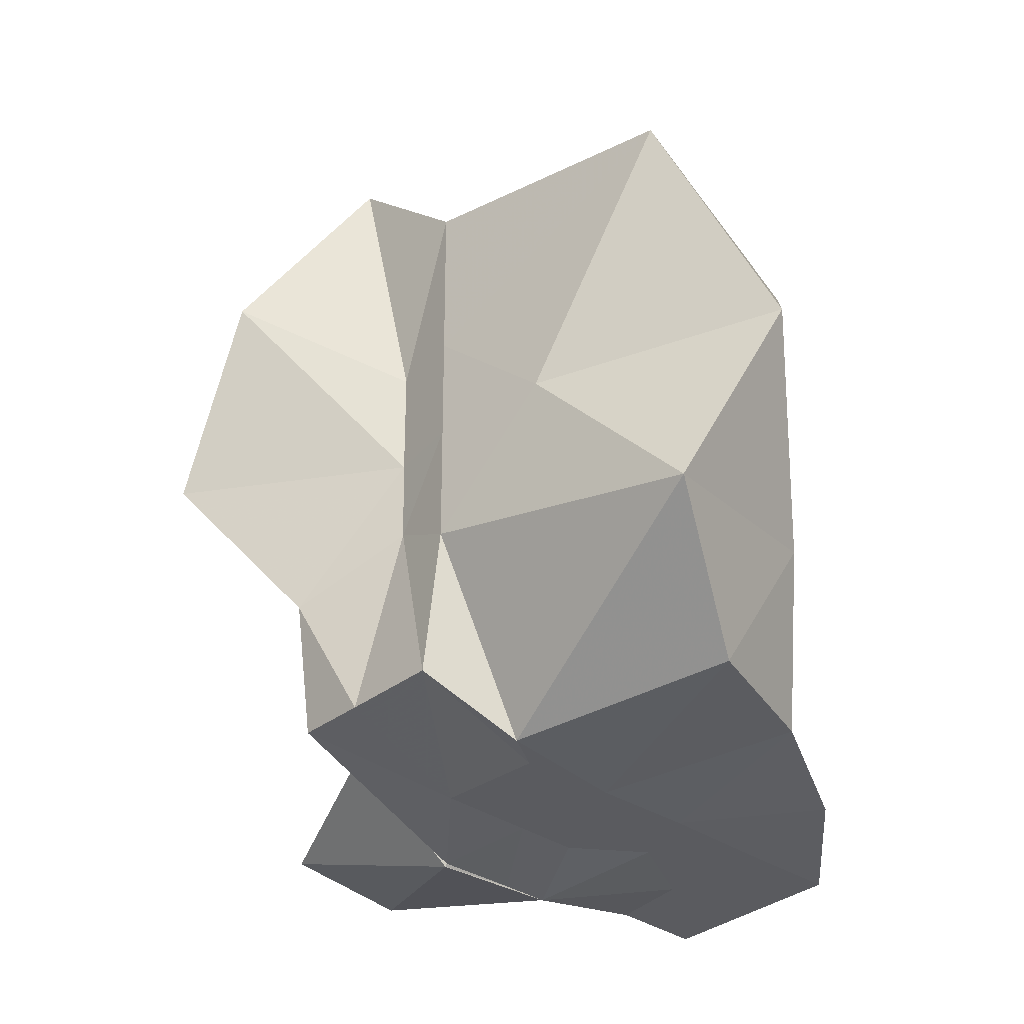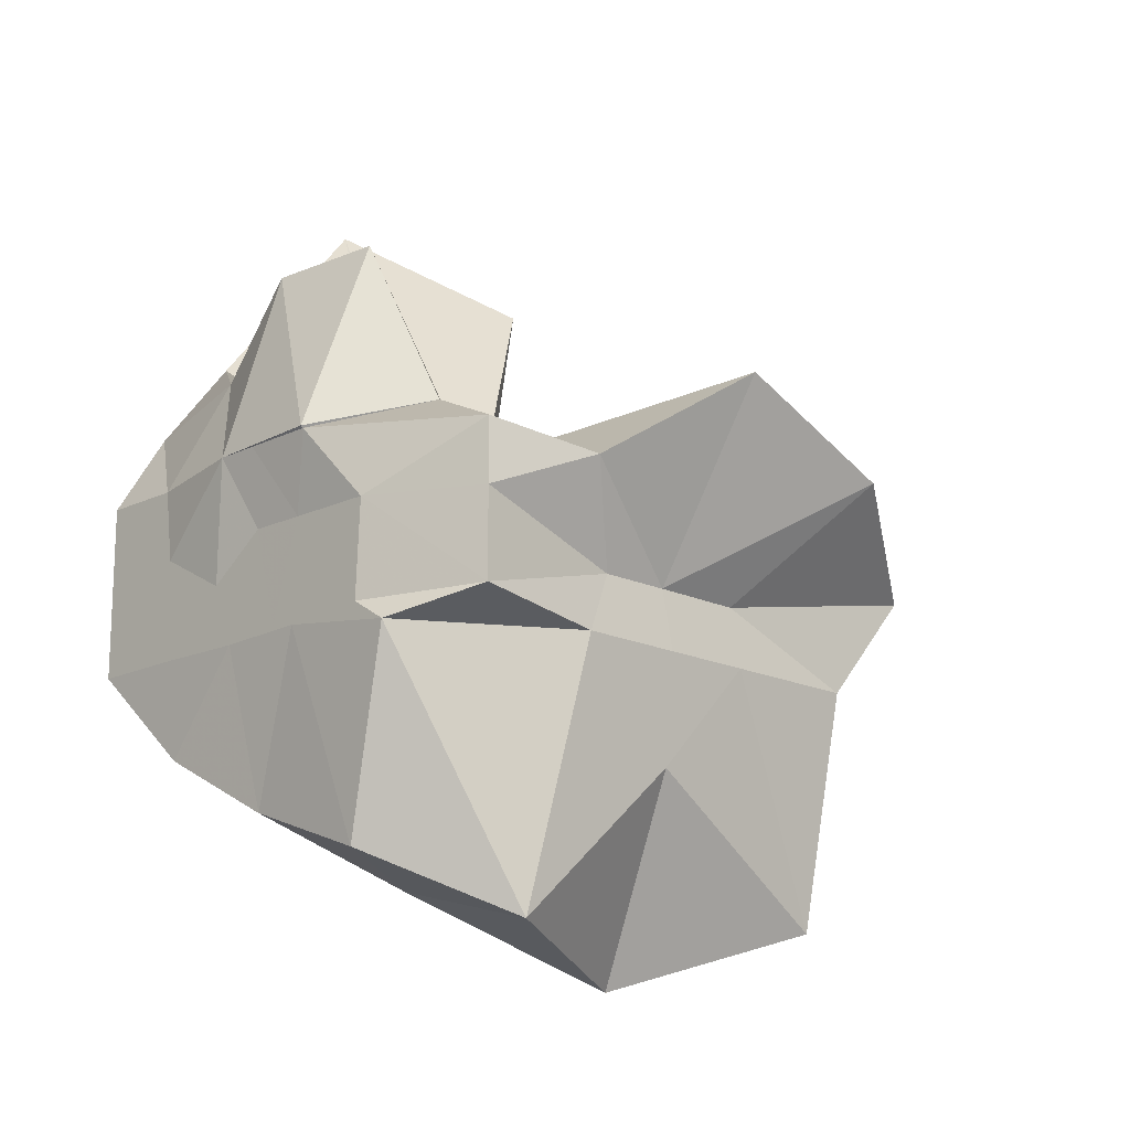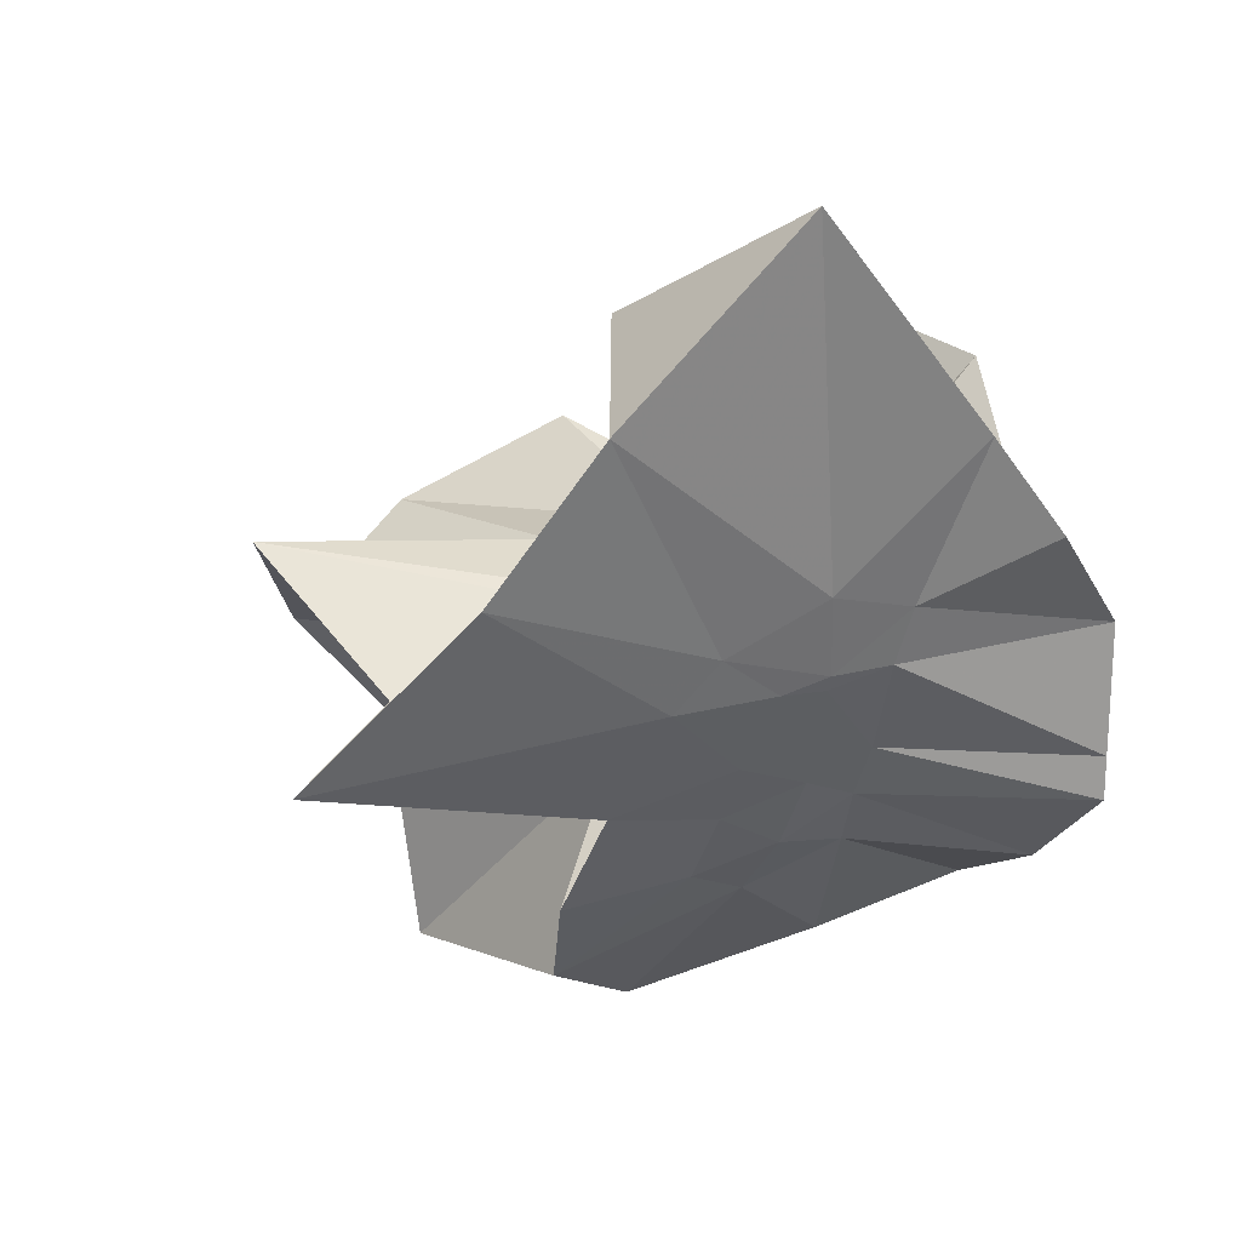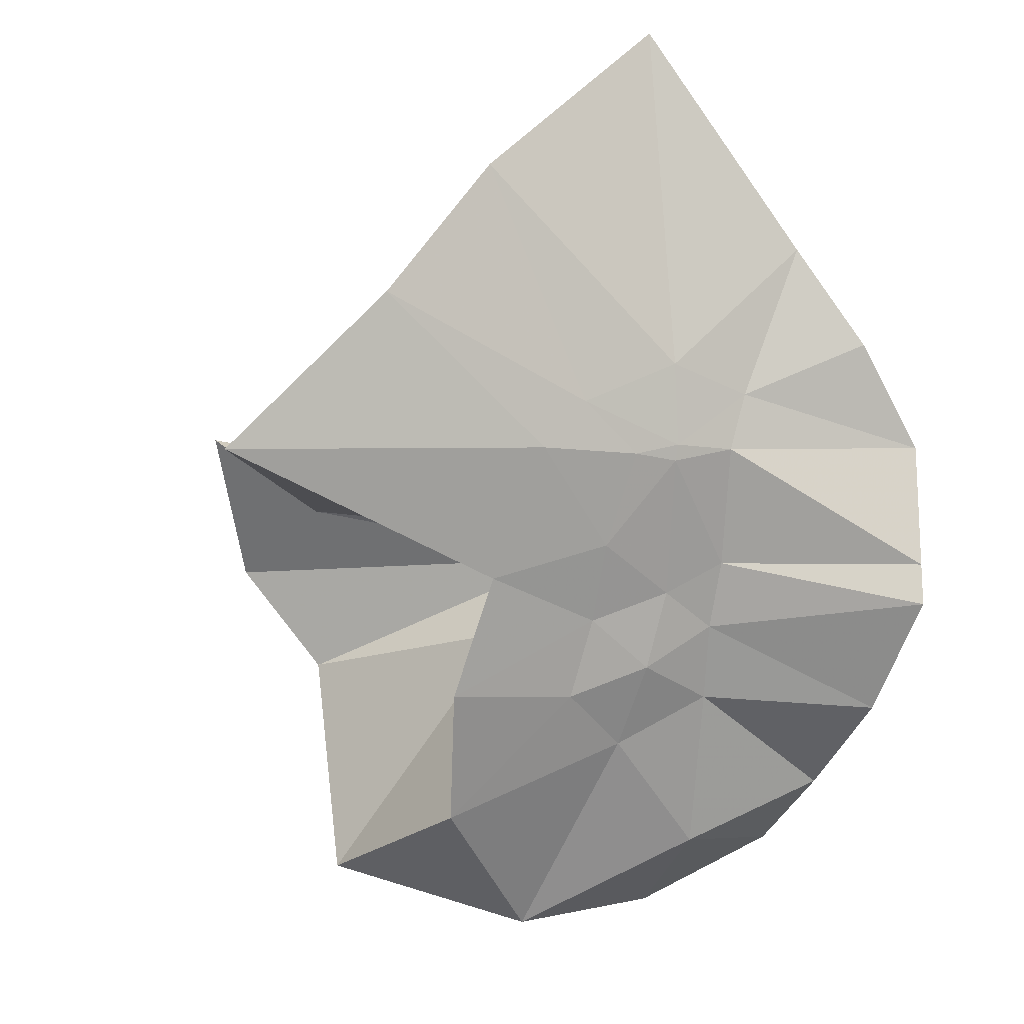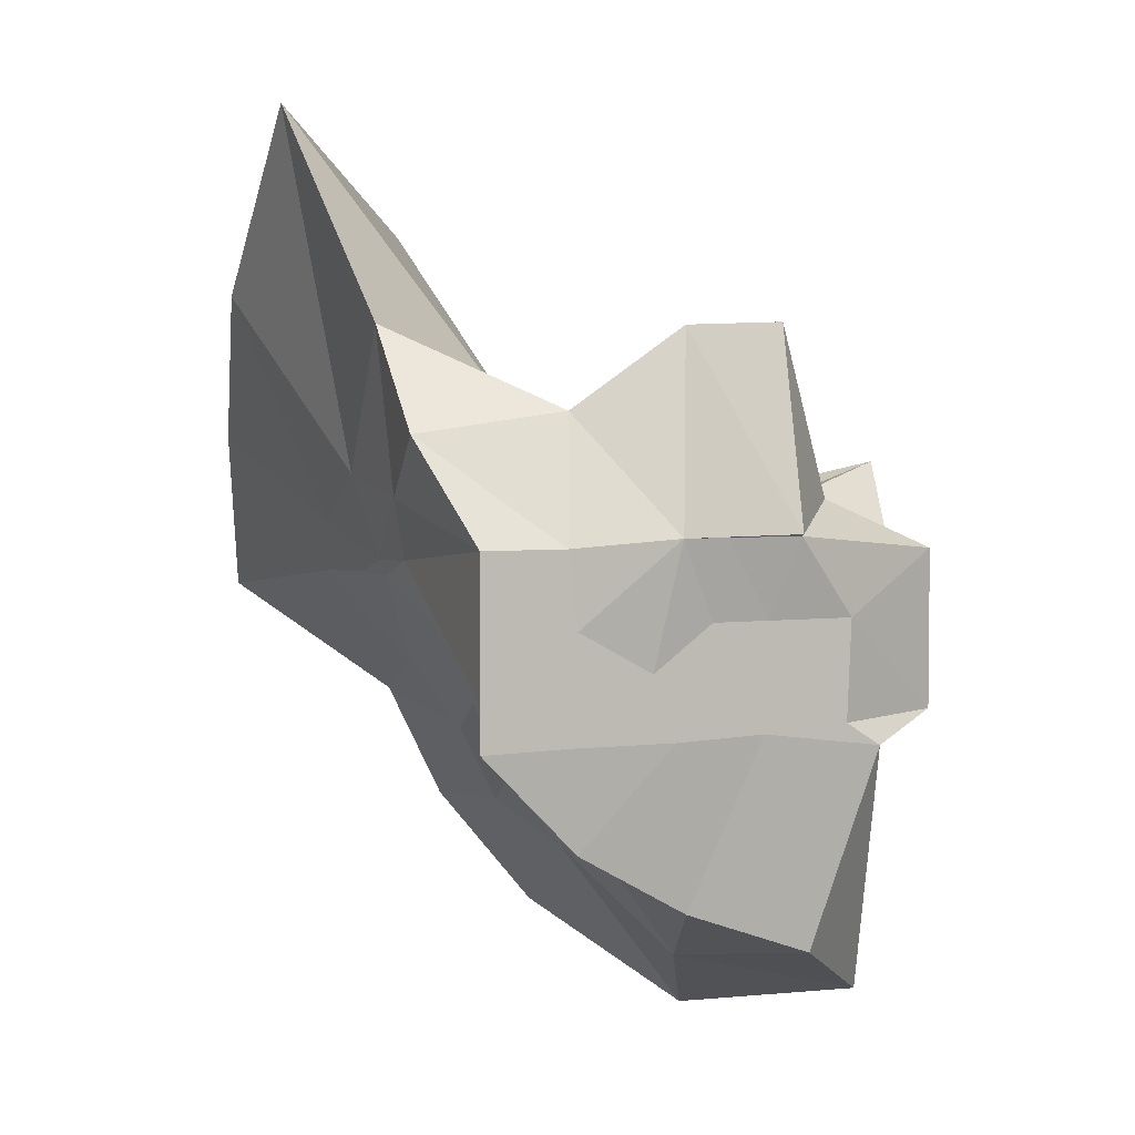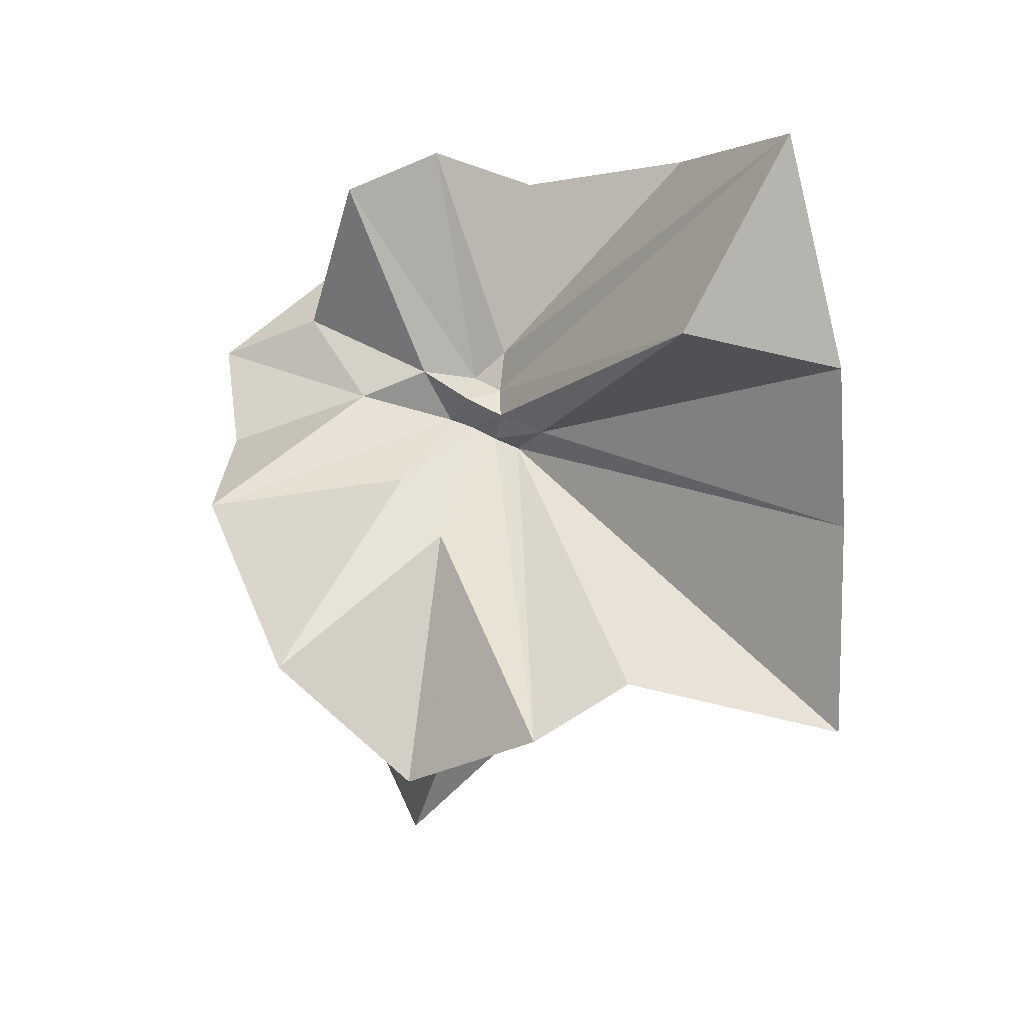
<metadata>
{"format":"obj","ext":"obj","renderer":"f3d","projection":"perspective","resolution":1024,"background":"white","views":[{"elev":-33.1,"azim":-43.3,"up":"+Z"},{"elev":-16.0,"azim":-135.3,"up":"+Y"},{"elev":19.9,"azim":66.9,"up":"+Y"},{"elev":-15.6,"azim":69.3,"up":"+Y"},{"elev":3.0,"azim":152.8,"up":"+Y"},{"elev":56.4,"azim":-23.7,"up":"+Y"}]}
</metadata>
<code>
v -0.6097 -0.08319 0.2681
v -0.6009 -0.08236 -0.3568
v -0.3937 -0.0456 -0.02783
v -0.3804 0.002371 0.03661
v -0.3255 0.2337 0.1667
v -0.484 0.2958 0.09801
v -0.615 -0.001713 -0.08068
v -0.6428 -0.03344 -0.09767
v -0.7597 0.01574 -0.03081
v -0.9732 -0.008923 0.1309
v -0.8667 -0.1373 0.03018
v -0.8745 -0.2 0.03516
v -0.8418 -0.4461 0.1668
v -0.6369 -0.4136 0.09698
v -0.5457 -0.2856 -0.01101
v -0.5007 -0.2081 -0.01946
v -0.4486 -0.136 -0.0146
v -0.3882 -0.0319 -0.07512
v -0.3652 0.05187 -0.06256
v -0.3126 0.4128 -0.01496
v -0.5998 -0.007134 -0.1172
v -0.6435 0.008519 -0.1097
v -0.6636 -0.03076 -0.1175
v -0.9772 0.06101 -0.05406
v -0.8667 -0.1373 -0.06923
v -0.8745 -0.2 -0.06413
v -0.8618 -0.3116 -0.06146
v -0.7518 -0.5133 -0.03183
v -0.584 -0.3271 -0.08416
v -0.5185 -0.252 -0.09181
v -0.4784 -0.1751 -0.09916
v -0.3951 -0.04805 -0.07482
v -0.3726 0.02947 -0.1495
v -0.3334 0.192 -0.1995
v -0.5783 0.01193 -0.1537
v -0.6185 -0.01128 -0.1489
v -0.6794 0.02381 -0.1573
v -0.7543 0.006068 -0.1656
v -0.9067 -0.03952 -0.1974
v -0.8656 -0.1373 -0.1451
v -0.8745 -0.2 -0.1765
v -0.8428 -0.4698 -0.2283
v -0.6482 -0.4225 -0.2007
v -0.5469 -0.2742 -0.1746
v -0.498 -0.2041 -0.1603
v -0.4585 -0.1405 -0.1579
v -0.3882 -0.03014 -0.1386
v -0.3333 0.0902 -0.2784
v -0.4794 0.1117 -0.3033
v -0.588 0.191 -0.3276
v -0.7034 0.1965 -0.3109
v -0.7725 0.02745 -0.2784
v -0.8745 -0.02084 -0.3098
v -0.8745 -0.08726 -0.3098
v -0.8745 -0.1789 -0.3093
v -0.7854 -0.2054 -0.3569
v -0.7221 -0.4033 -0.3333
v -0.5871 -0.3553 -0.3333
v -0.4668 -0.2896 -0.3457
v -0.3647 -0.1915 -0.3569
v -0.3647 -0.1464 -0.3569
v -0.3647 -0.01177 -0.3569
v -0.3961 -0.04946 0.07781
v -0.3571 0.08791 0.2685
v -0.5808 -0.001756 -0.03858
v -0.6227 -0.04416 -0.07954
v -0.7468 0.005592 0.05183
v -0.8823 -0.09019 0.2784
v -0.8746 -0.2 0.1864
v -0.6488 -0.1947 0.02948
v -0.5443 -0.2956 0.1262
v -0.4765 -0.1772 0.1062
v -0.4218 -0.08115 0.4186
v -0.599 -0.05992 -0.06625
v -0.764 0.03621 0.3496
v -0.6394 -0.1021 -0.04445
v -0.6055 -0.08418 -0.1373
v -0.4514 -0.01177 -0.3569
v -0.5612 -0.003918 -0.3726
v -0.6863 -0.00198 -0.3768
v -0.6863 -0.003903 -0.3741
v -0.7526 -0.08236 -0.3569
v -0.7477 -0.1822 -0.3569
v -0.657 -0.1881 -0.3569
v -0.5629 -0.1911 -0.3569
v -0.4596 -0.1903 -0.3569
v -0.4612 -0.08613 -0.3569
v -0.5608 -0.003918 -0.3726
v -0.6078 -0.003715 -0.3726
v -0.6611 -0.08236 -0.3569
v -0.629 -0.1845 -0.3569
v -0.5385 -0.1272 -0.3569
f 3 18 4
f 4 18 19
f 4 19 5
f 5 19 20
f 5 20 6
f 6 20 21
f 6 21 7
f 7 21 22
f 7 22 8
f 8 22 23
f 8 23 9
f 9 23 24
f 9 24 10
f 10 24 25
f 10 25 11
f 11 25 26
f 11 26 12
f 12 26 27
f 12 27 13
f 13 27 28
f 13 28 14
f 14 28 29
f 14 29 15
f 15 29 30
f 15 30 16
f 16 30 31
f 16 31 17
f 17 31 32
f 17 32 3
f 3 32 18
f 18 33 19
f 19 33 34
f 19 34 20
f 20 34 35
f 20 35 21
f 21 35 36
f 21 36 22
f 22 36 37
f 22 37 23
f 23 37 38
f 23 38 24
f 24 38 39
f 24 39 25
f 25 39 40
f 25 40 26
f 26 40 41
f 26 41 27
f 27 41 42
f 27 42 28
f 28 42 43
f 28 43 29
f 29 43 44
f 29 44 30
f 30 44 45
f 30 45 31
f 31 45 46
f 31 46 32
f 32 46 47
f 32 47 18
f 18 47 33
f 33 48 34
f 34 48 49
f 34 49 35
f 35 49 50
f 35 50 36
f 36 50 51
f 36 51 37
f 37 51 52
f 37 52 38
f 38 52 53
f 38 53 39
f 39 53 54
f 39 54 40
f 40 54 55
f 40 55 41
f 41 55 56
f 41 56 42
f 42 56 57
f 42 57 43
f 43 57 58
f 43 58 44
f 44 58 59
f 44 59 45
f 45 59 60
f 45 60 46
f 46 60 61
f 46 61 47
f 47 61 62
f 47 62 33
f 33 62 48
f 63 64 73
f 64 74 73
f 64 65 74
f 65 66 74
f 66 75 74
f 66 67 75
f 67 68 75
f 68 76 75
f 68 69 76
f 69 70 76
f 70 77 76
f 70 71 77
f 71 72 77
f 72 73 77
f 72 63 73
f 78 88 79
f 79 88 89
f 79 89 80
f 80 89 81
f 81 89 90
f 81 90 82
f 82 90 83
f 83 90 91
f 83 91 84
f 84 91 85
f 85 91 92
f 85 92 86
f 86 92 87
f 87 92 88
f 87 88 78
f 3 4 63
f 63 4 64
f 4 5 64
f 64 5 65
f 5 6 65
f 6 7 65
f 65 7 66
f 7 8 66
f 66 8 67
f 8 9 67
f 9 10 67
f 67 10 68
f 10 11 68
f 68 11 69
f 11 12 69
f 12 13 69
f 69 13 70
f 13 14 70
f 70 14 71
f 14 15 71
f 15 16 71
f 71 16 72
f 16 17 72
f 72 17 63
f 17 3 63
f 48 78 49
f 49 78 79
f 49 79 50
f 50 79 80
f 50 80 51
f 51 80 52
f 52 80 81
f 52 81 53
f 53 81 82
f 53 82 54
f 54 82 55
f 55 82 83
f 55 83 56
f 56 83 84
f 56 84 57
f 57 84 58
f 58 84 85
f 58 85 59
f 59 85 86
f 59 86 60
f 60 86 61
f 61 86 87
f 61 87 62
f 62 87 78
f 62 78 48
f 73 74 1
f 74 75 1
f 75 76 1
f 76 77 1
f 77 73 1
f 89 88 2
f 90 89 2
f 91 90 2
f 92 91 2
f 88 92 2

</code>
